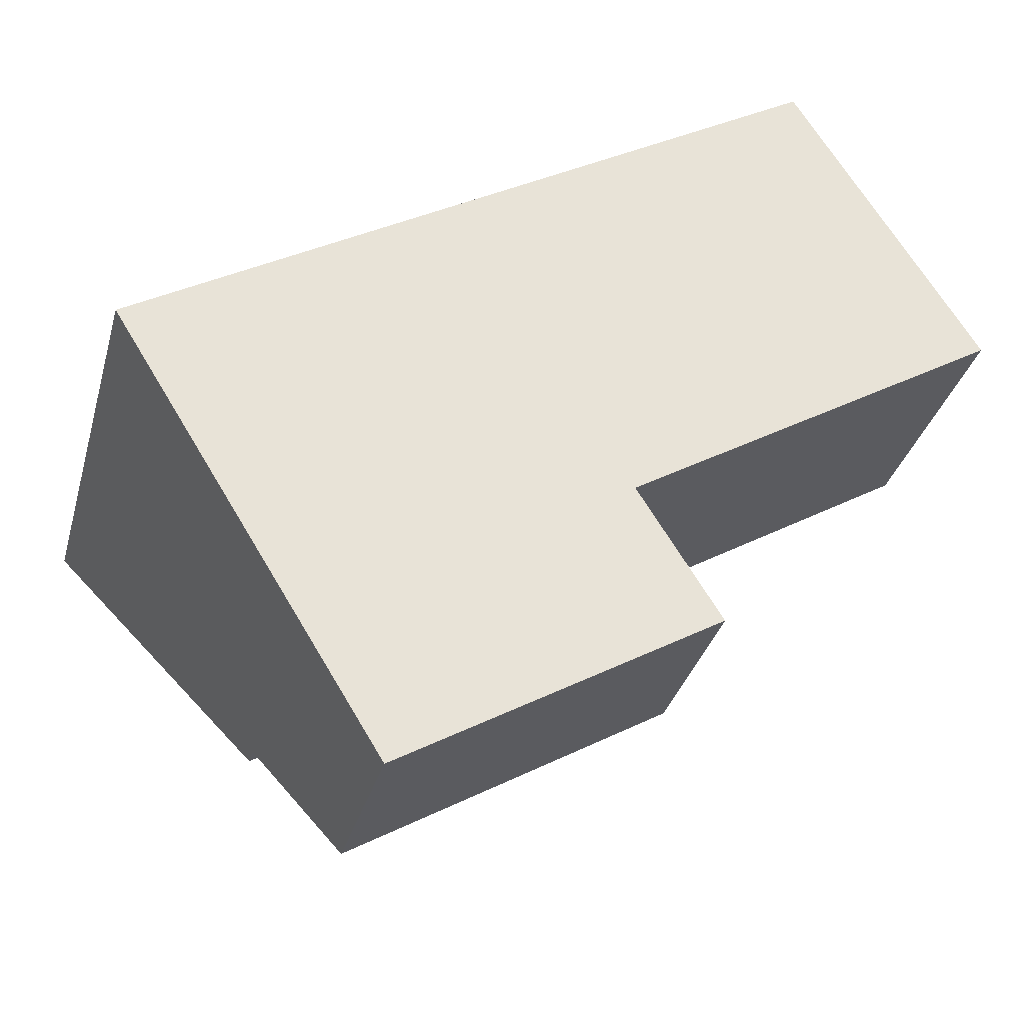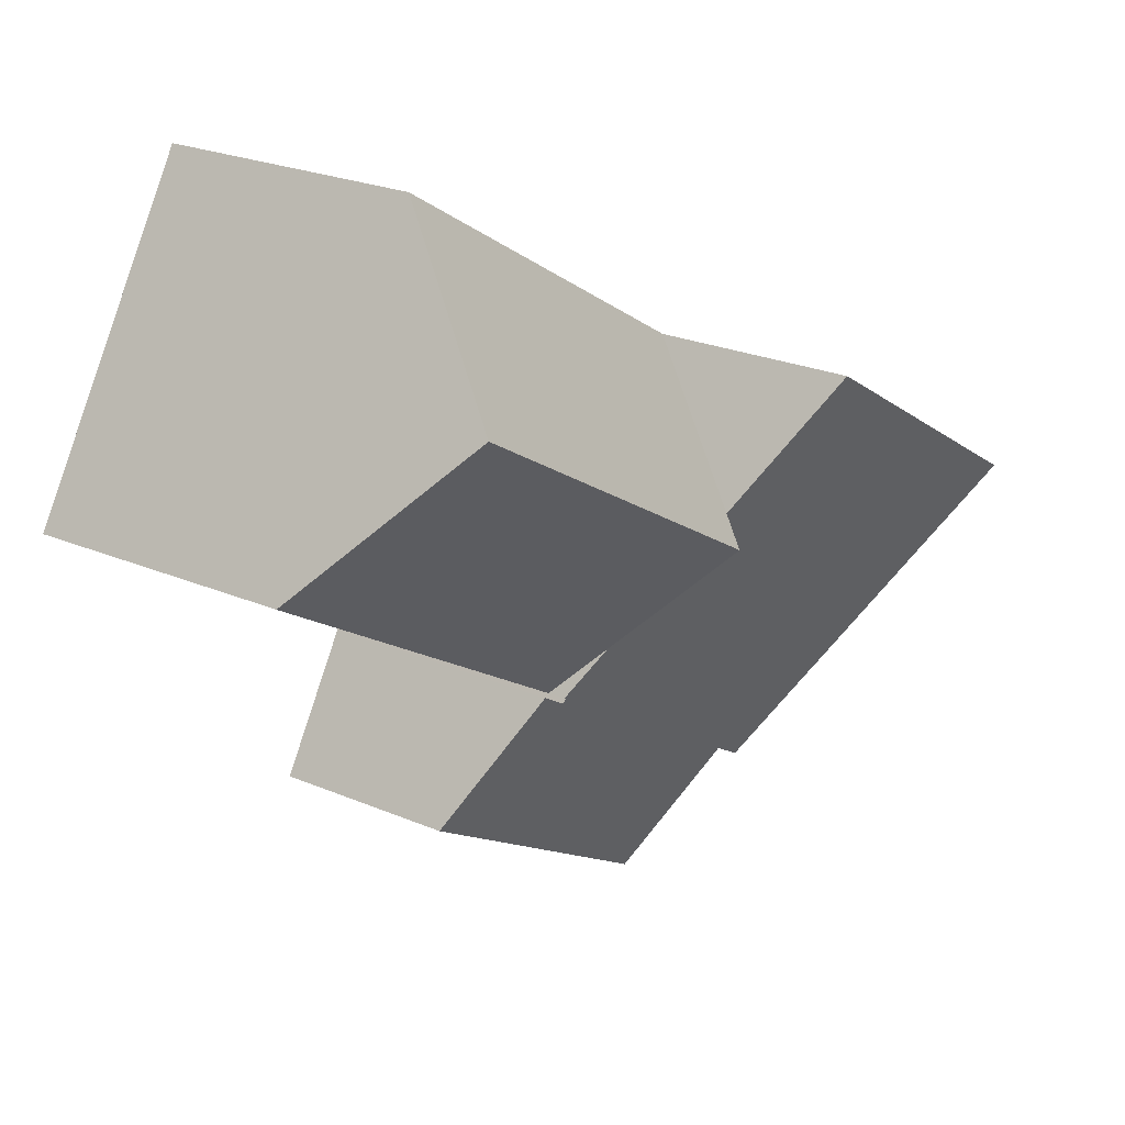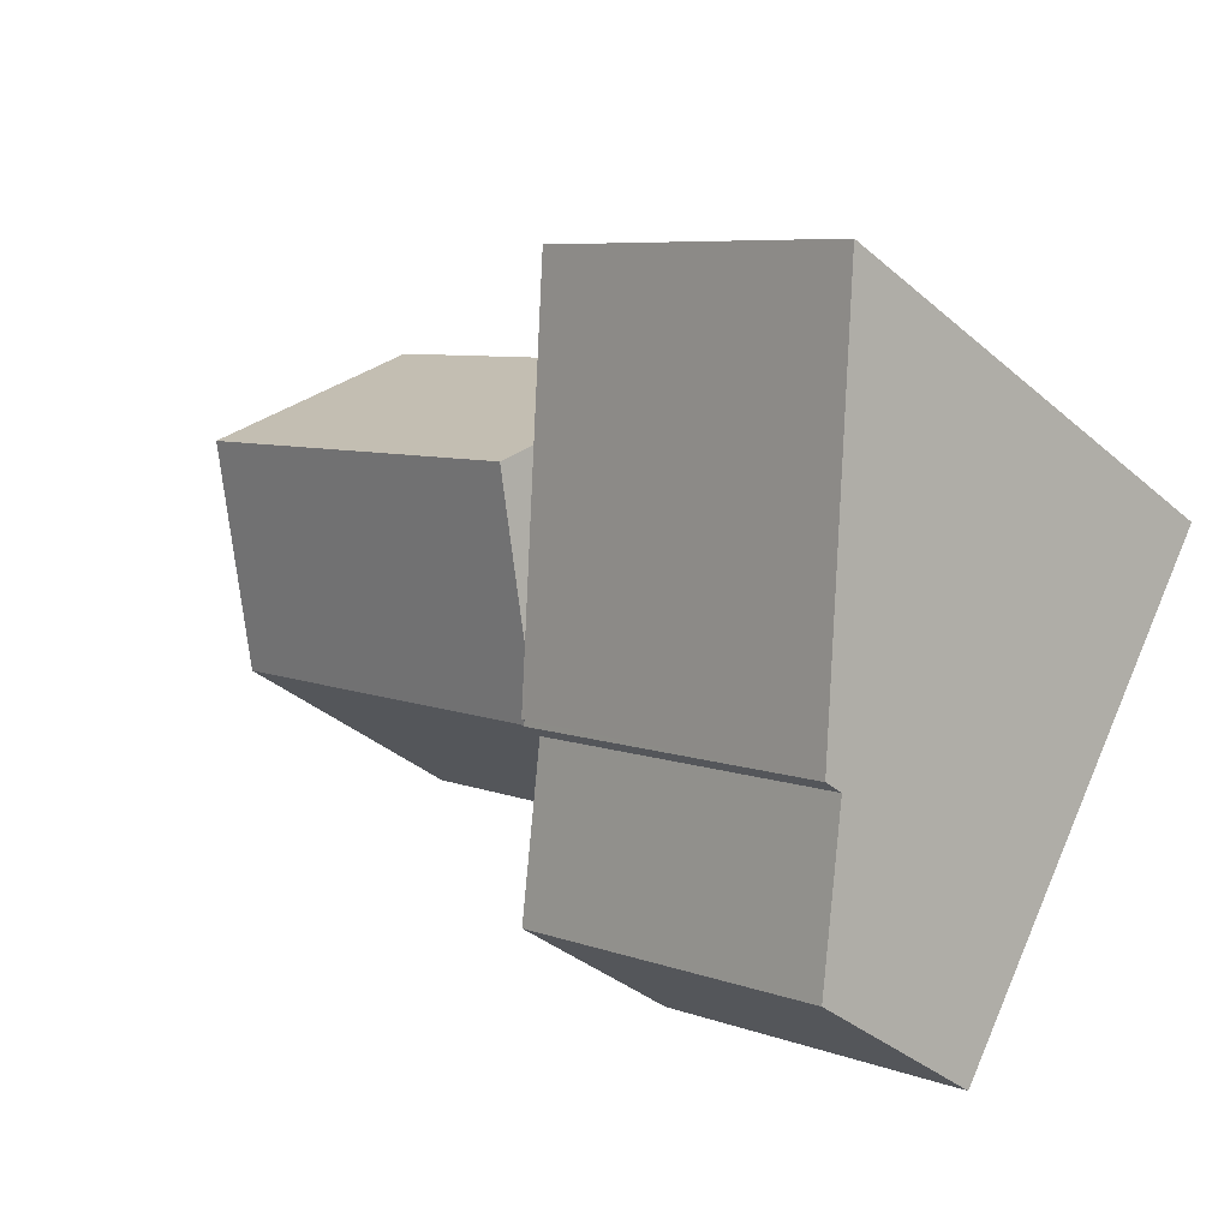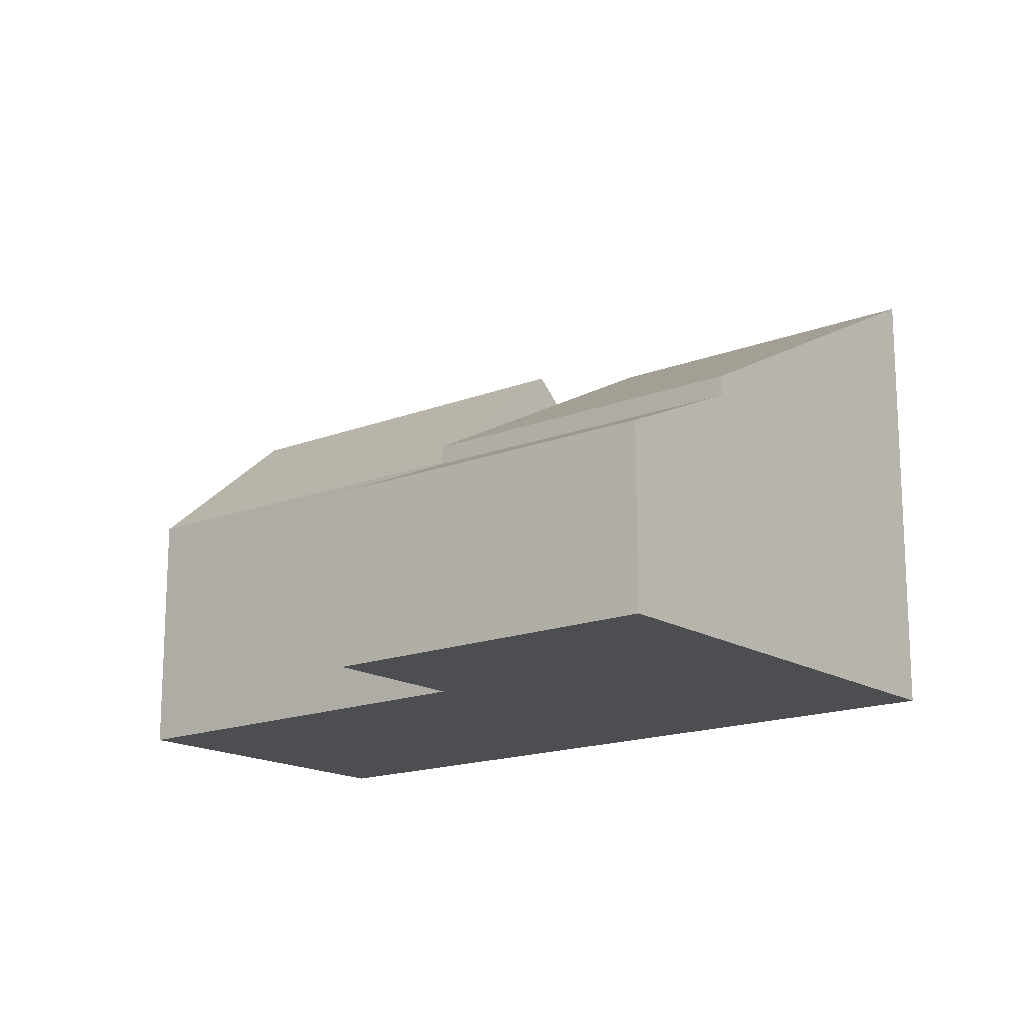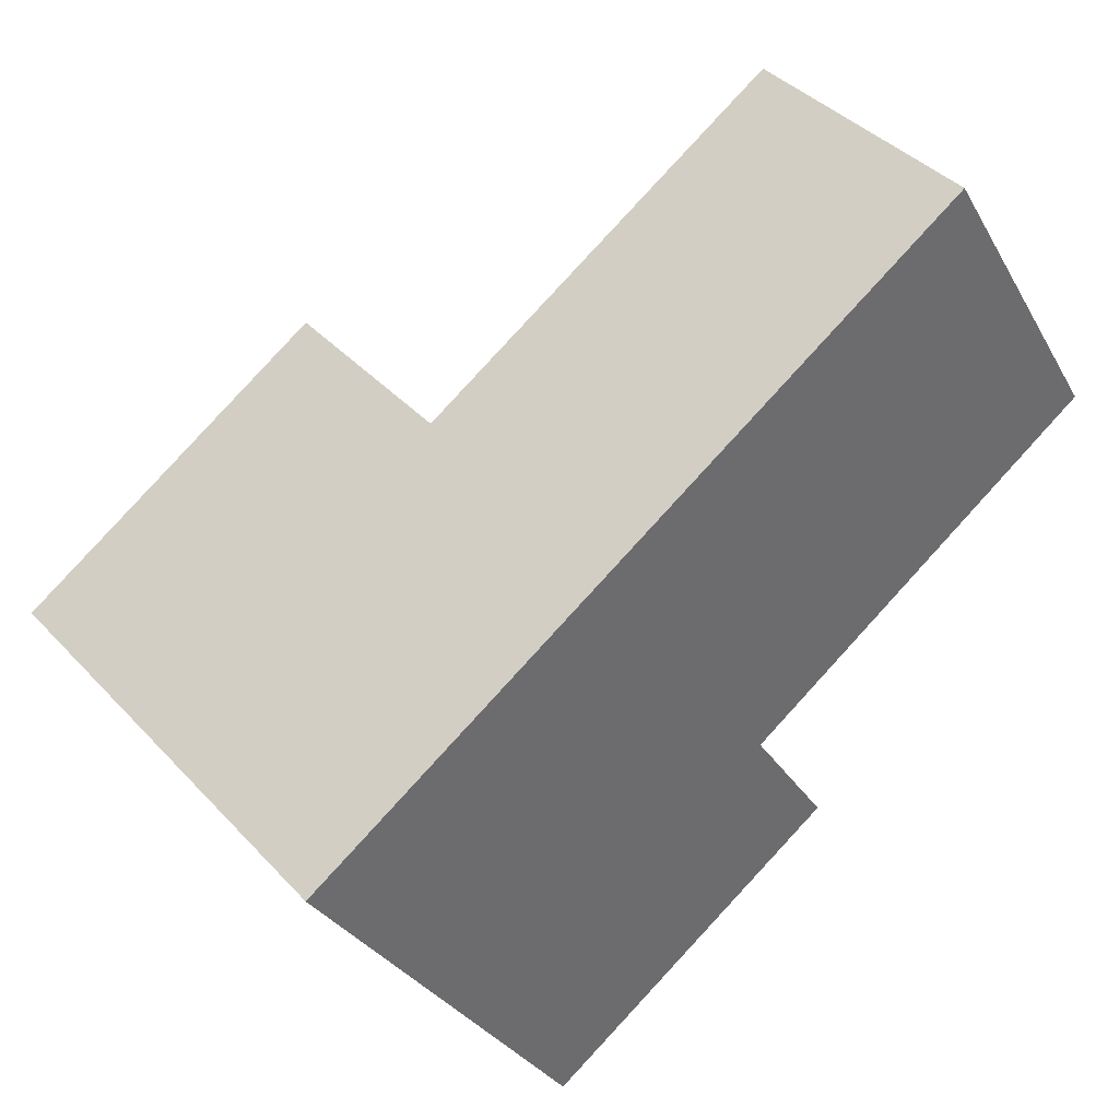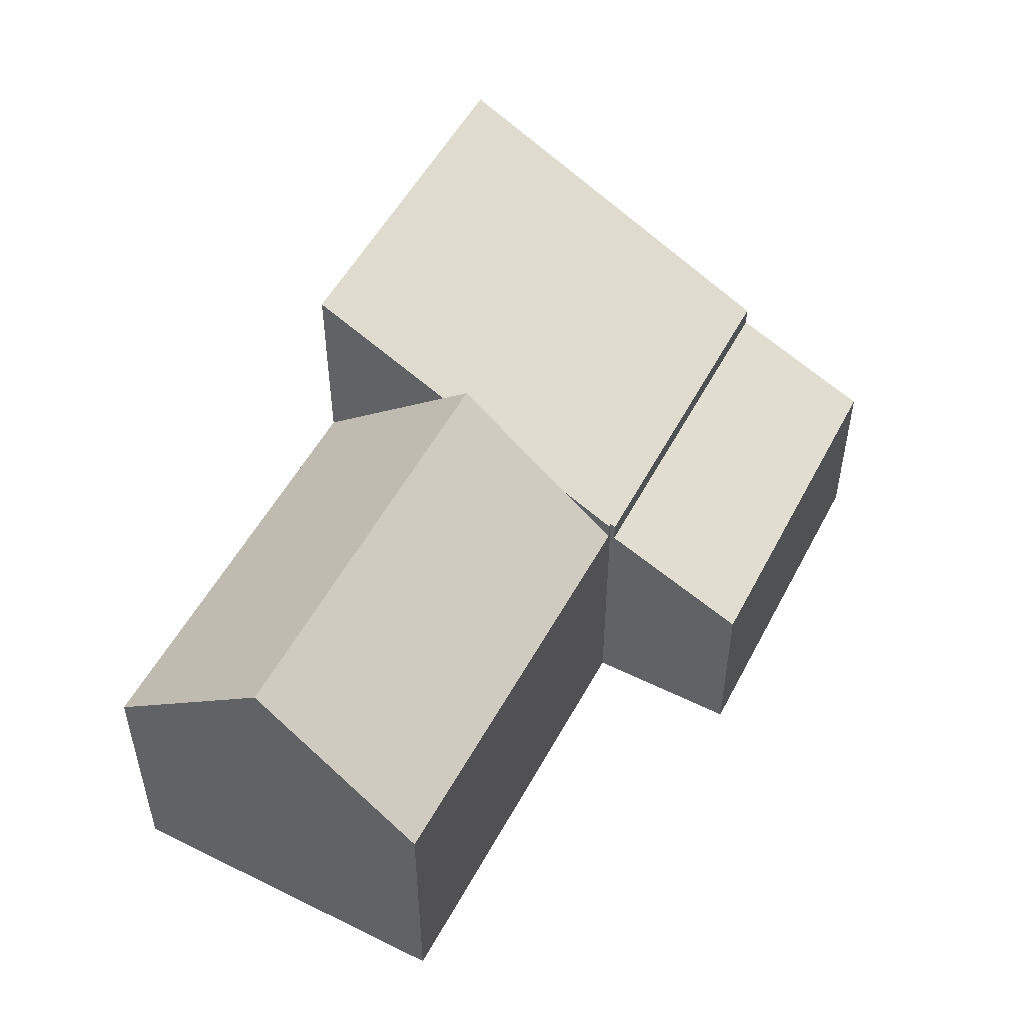
<metadata>
{"format":"obj","ext":"obj","renderer":"f3d","projection":"perspective","resolution":1024,"background":"white","views":[{"elev":-32.8,"azim":-14.7,"up":"+Z"},{"elev":24.1,"azim":125.4,"up":"+Z"},{"elev":-35.9,"azim":-138.4,"up":"+Z"},{"elev":-16.5,"azim":-172.6,"up":"+Y"},{"elev":39.5,"azim":-37.7,"up":"+Z"},{"elev":52.4,"azim":86.2,"up":"+Y"}]}
</metadata>
<code>
v  5.626 3.955 -9.156
v  10.59 5.352 -2.493
v  12.28 3.945 -5.196
v  3.982 5.342 -6.481
v  10.59 1.527e-16 -2.493
v  3.982 3.968e-16 -6.481
v  12.28 3.182e-16 -5.196
v  5.626 5.606e-16 -9.156
v  9.986 6.427 -1.348
v  18.53 5.507 2.515
v  10.61 5.442 -2.354
v  16.59 8.563 5.626
v  8.647 8.563 0.832
v  14.62 5.431 8.815
v  8.324 8.049 1.358
v  6.682 5.431 4.03
v  14.62 -5.398e-16 8.815
v  18.53 -1.54e-16 2.515
v  16.59 -3.445e-16 5.626
v  10.61 1.441e-16 -2.354
v  8.324 -8.315e-17 1.358
v  6.682 -2.468e-16 4.03
v  9.986 8.254e-17 -1.348
v  8.647 -5.095e-17 0.832
v  10.61 5.825 -2.354
v  10.53 5.824 -2.397
v  6.682 9.65 4.03
v  3.982 5.767 -6.481
v  0 9.65 5.909e-16
v  8.647 7.734 0.832
v  10.59 5.767 -2.493
v  10.53 1.468e-16 -2.397
v  0 0 0
g defaultobject
f 1 2 3
f 2 1 4
f 4 5 2
f 5 4 6
f 5 3 2
f 3 5 7
f 3 8 1
f 8 3 7
f 1 6 4
f 6 1 8
f 8 5 6
f 5 8 7
f 9 10 11
f 10 9 12
f 12 9 13
f 14 15 16
f 15 14 13
f 13 14 12
f 14 10 12
f 10 14 17
f 10 17 18
f 18 17 19
f 18 11 10
f 11 18 20
f 9 15 13
f 15 9 11
f 15 11 20
f 15 20 16
f 16 20 21
f 16 21 22
f 21 20 23
f 21 23 24
f 22 14 16
f 14 22 17
f 19 20 18
f 20 19 17
f 20 17 21
f 21 17 22
f 20 21 23
f 23 21 24
f 25 26 9
f 27 28 29
f 28 27 15
f 28 15 30
f 28 30 9
f 28 9 26
f 28 26 31
f 32 31 26
f 31 32 5
f 22 15 27
f 15 22 30
f 30 22 9
f 9 22 25
f 25 22 21
f 25 21 20
f 20 21 24
f 20 24 23
f 20 26 25
f 26 20 32
f 5 28 31
f 28 5 6
f 28 33 29
f 33 28 6
f 33 27 29
f 27 33 22
f 23 32 20
f 32 6 5
f 6 32 23
f 6 23 24
f 6 24 21
f 6 21 22
f 6 22 33

</code>
